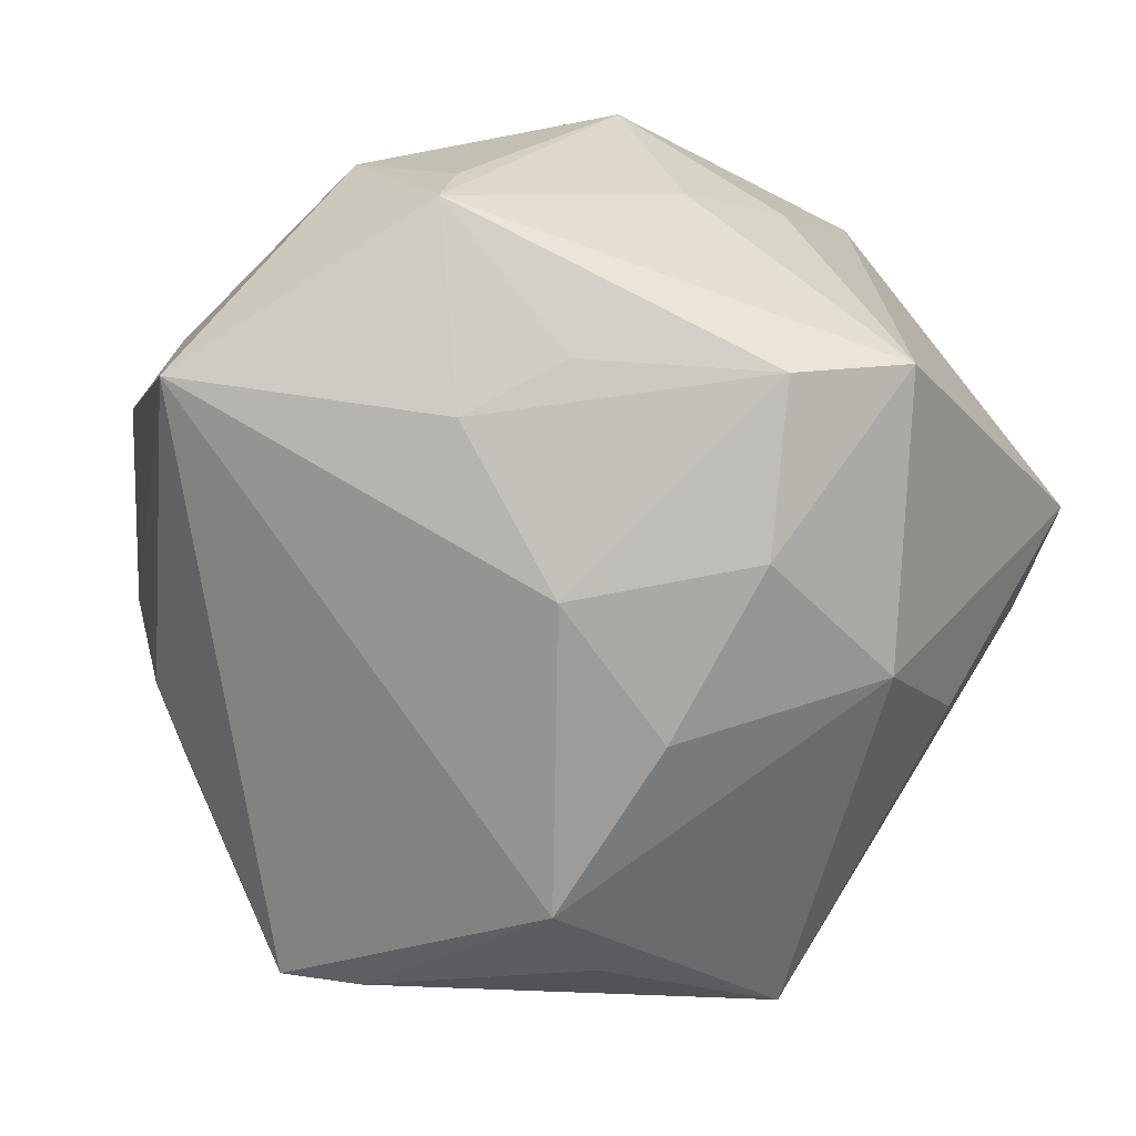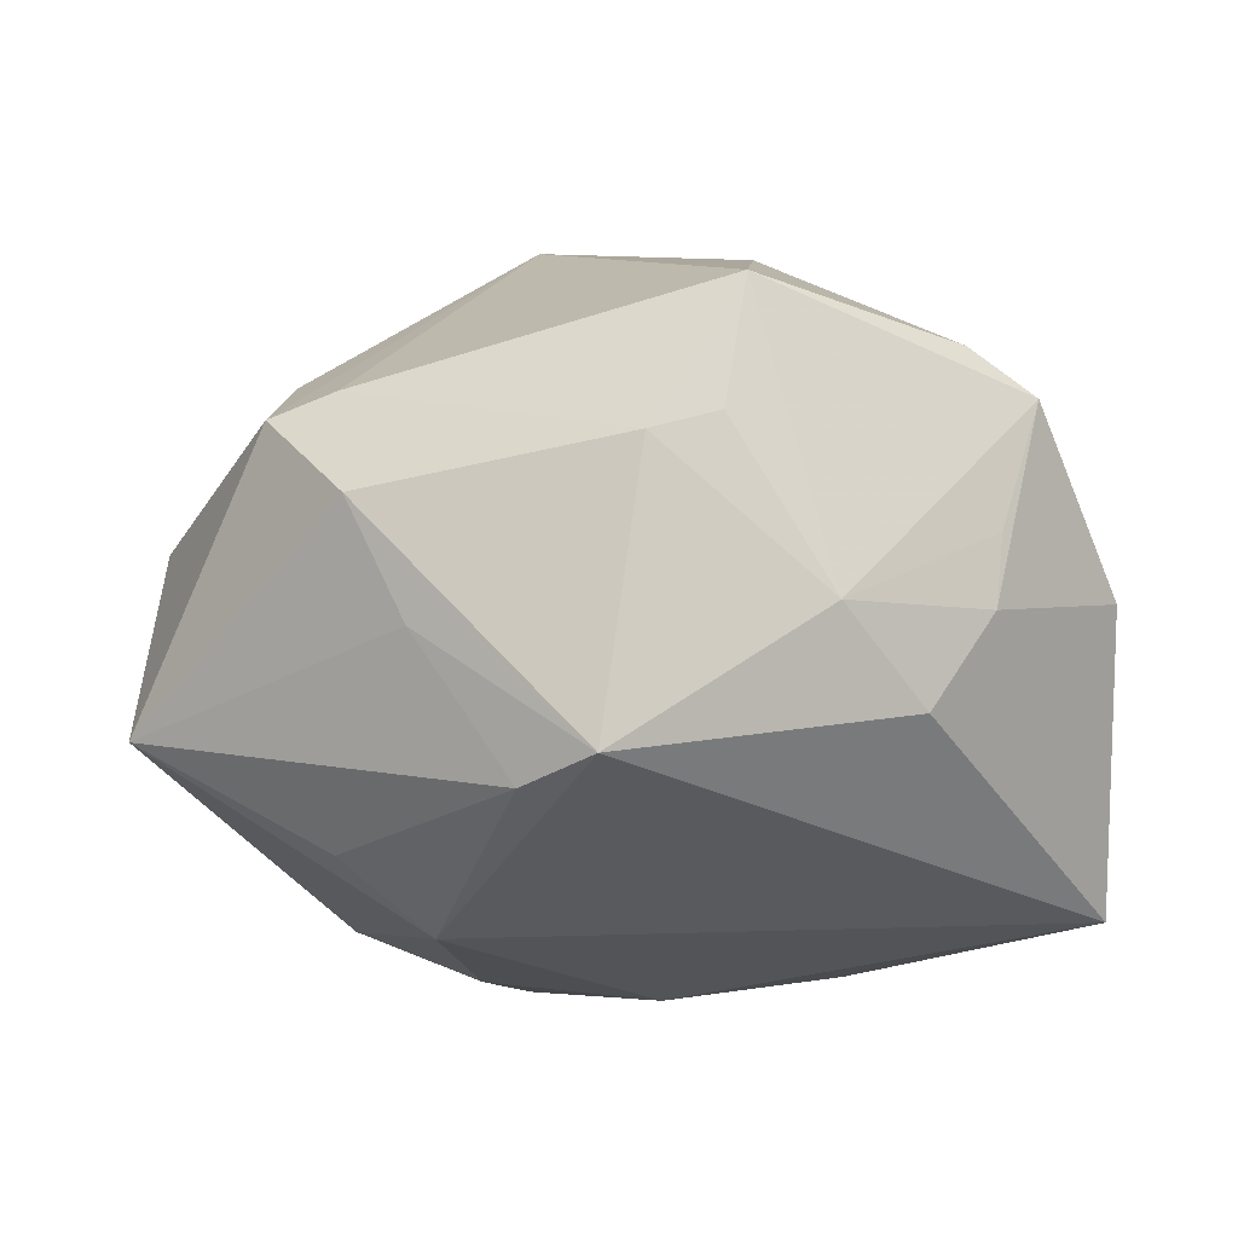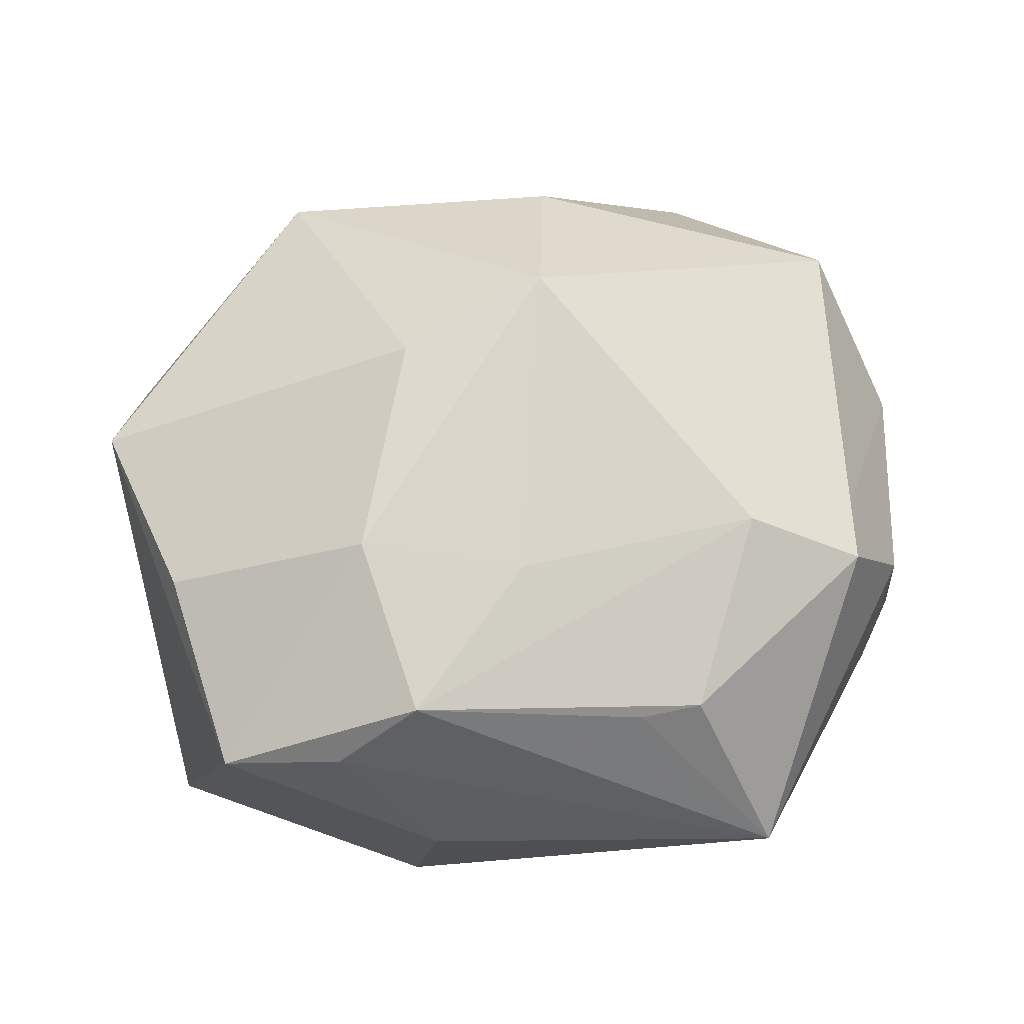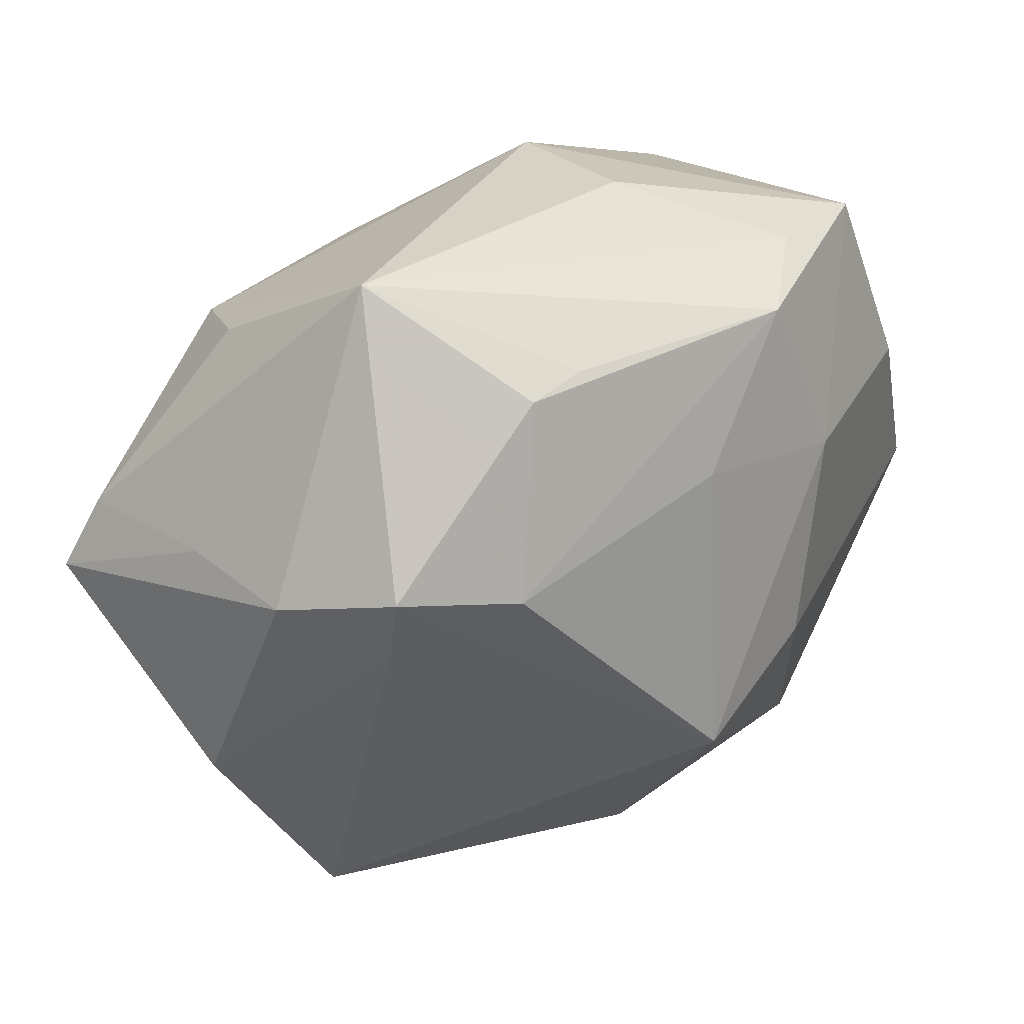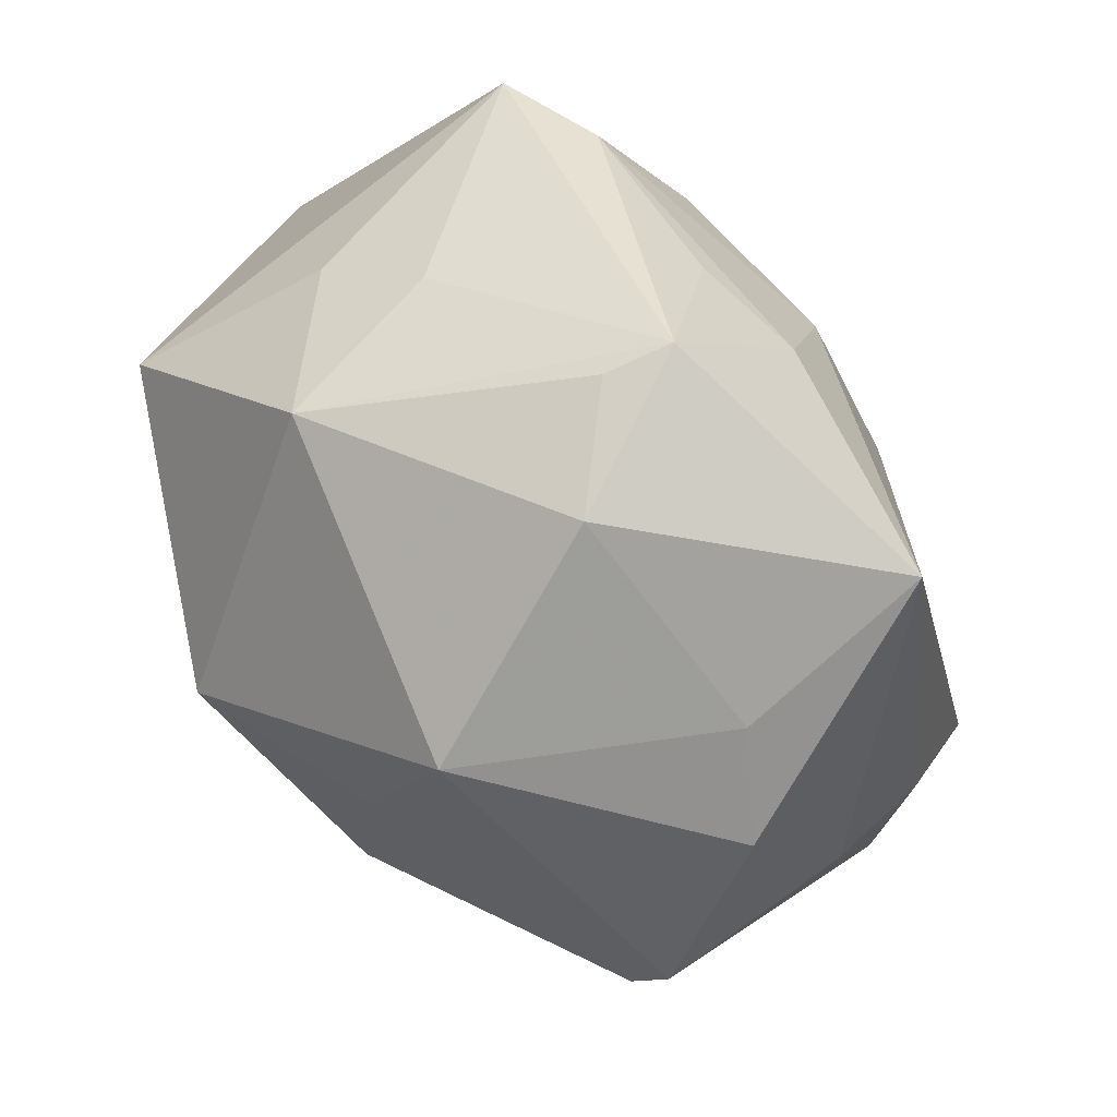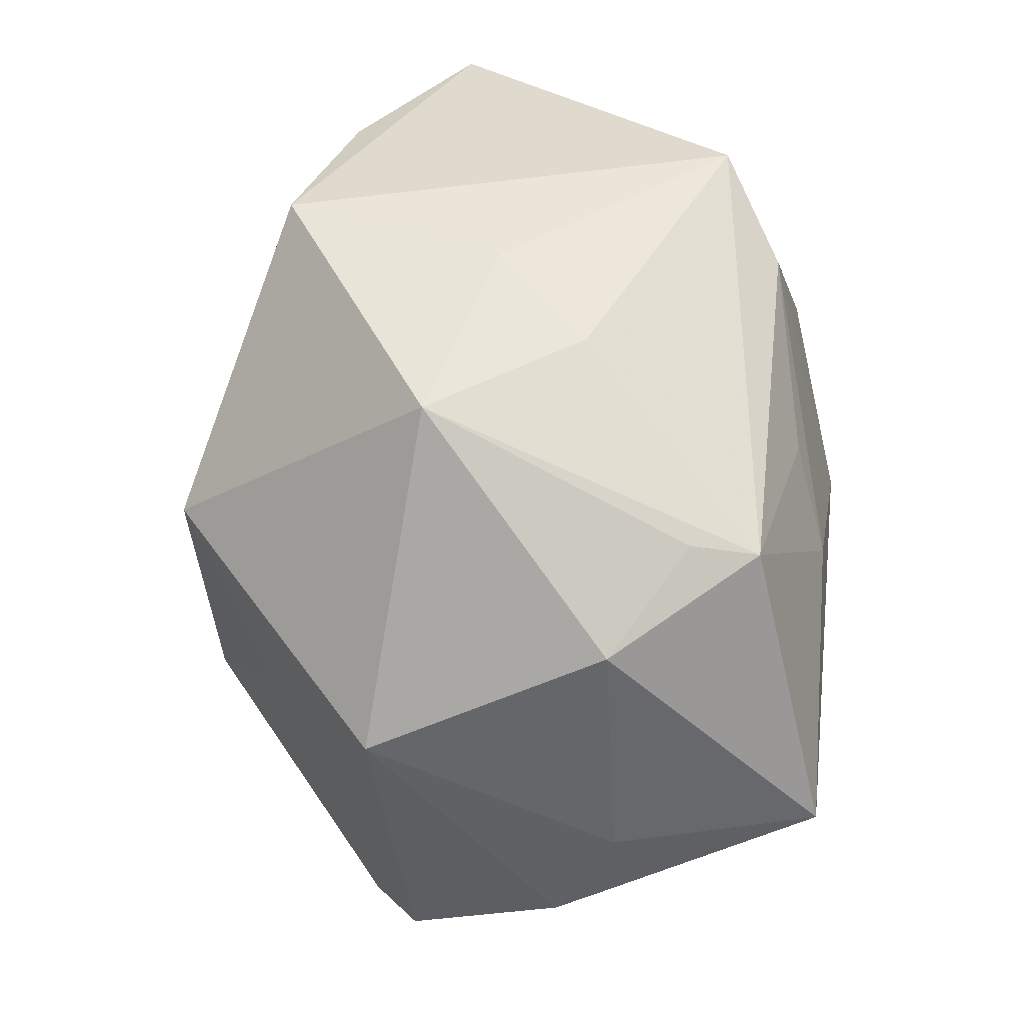
<metadata>
{"format":"obj","ext":"obj","renderer":"f3d","projection":"perspective","resolution":1024,"background":"white","views":[{"elev":-76.6,"azim":36.2,"up":"+Z"},{"elev":-11.3,"azim":-103.8,"up":"+Z"},{"elev":36.8,"azim":153.5,"up":"+Z"},{"elev":71.2,"azim":-36.1,"up":"+Y"},{"elev":-78.1,"azim":130.1,"up":"+Y"},{"elev":-60.9,"azim":96.4,"up":"+Y"}]}
</metadata>
<code>
v -0.03344 -0.02719 0.01647
v 0.02373 0.03228 -0.01254
v 0.03066 -0.006771 -0.02874
v -0.03793 0.01954 -0.01964
v -0.02541 -0.03729 0.0004412
v -0.03978 0.0007338 0.02396
v -0.03095 0.03275 0.005289
v -0.0009673 -0.04128 0.01664
v 0.04398 0.02627 0.001793
v -0.02204 0.0381 0.01334
v -0.01773 0.03086 -0.02295
v 0.00201 0.01423 -0.03173
v -0.03617 -0.0218 -0.002933
v 0.0402 1.605e-05 -0.02475
v 0.002174 -0.002756 -0.03315
v 0.02722 0.03596 0.00992
v 0.02665 0.02238 0.02086
v -0.03348 0.02778 -0.006073
v 0.01276 0.03025 0.01865
v -0.0003933 0.04385 0.005979
v -0.04237 0.00354 0.01118
v -0.01521 -0.03959 -0.0267
v -0.03328 -0.02076 0.02078
v -0.04369 0.01044 0.008788
v 0.01526 0.008688 0.03267
v 0.03189 -0.02304 -0.008704
v -0.002992 -0.02317 0.02775
v -0.01132 0.03414 0.01924
v -0.00933 -0.008757 0.03519
v -0.01584 -0.03994 -0.006403
v -0.03743 -0.01523 -0.01216
v -0.04211 -0.006249 -0.003969
v 0.02173 0.03516 -0.007082
v -0.04431 0.01443 -0.01756
v 0.01567 -0.01939 -0.02873
v -0.007448 0.04753 -0.01235
v 0.04255 -0.006933 0.01984
v 0.02194 0.02278 -0.02557
v 0.01438 -0.03753 -0.02319
v -0.0246 0.03239 0.01559
v 0.01936 0.005913 -0.03125
v 0.01625 -0.03777 -0.01665
v 0.01548 -0.01911 0.03423
v 0.03069 -0.03176 0.007261
v 0.005549 0.04243 0.005562
v 0.03416 0.03236 0.003059
v 0.04285 0.01132 0.01387
v -0.03566 -0.02269 0.003968
v 0.00461 -0.02119 -0.0304
v -0.01662 0.02197 -0.02967
v 0.000458 0.009593 0.03748
v 0.008233 -0.04367 -0.00778
v 0.03827 -0.01487 -0.0009802
f 22 50 15
f 6 40 24
f 51 40 6
f 22 39 52
f 16 36 45
f 43 44 37
f 14 9 37
f 38 9 14
f 14 41 38
f 50 36 38
f 10 40 51
f 51 28 10
f 21 6 24
f 23 6 1
f 51 6 29
f 43 51 29
f 6 23 29
f 29 27 43
f 29 23 27
f 26 39 14
f 44 39 26
f 42 39 44
f 44 52 42
f 42 52 39
f 8 44 43
f 8 52 44
f 43 27 8
f 1 5 8
f 8 23 1
f 27 23 8
f 46 16 9
f 36 16 46
f 25 51 43
f 43 37 25
f 9 16 17
f 51 25 17
f 14 37 53
f 53 37 44
f 53 26 14
f 44 26 53
f 34 50 22
f 22 31 34
f 15 41 3
f 14 39 3
f 3 41 14
f 9 38 2
f 2 38 36
f 2 46 9
f 50 38 12
f 12 38 41
f 12 15 50
f 12 41 15
f 20 16 45
f 20 28 16
f 20 10 28
f 45 36 20
f 36 10 20
f 19 28 51
f 16 28 19
f 51 17 19
f 19 17 16
f 1 6 32
f 6 21 32
f 32 34 31
f 32 21 24
f 24 34 32
f 22 52 30
f 30 5 22
f 52 8 30
f 30 8 5
f 13 5 1
f 13 32 31
f 13 31 22
f 22 5 13
f 47 25 37
f 47 17 25
f 47 37 9
f 9 17 47
f 50 34 4
f 36 4 18
f 18 4 34
f 22 15 49
f 15 3 49
f 49 39 22
f 36 46 33
f 33 2 36
f 46 2 33
f 1 32 48
f 48 13 1
f 32 13 48
f 11 36 50
f 50 4 11
f 11 4 36
f 7 10 36
f 36 18 7
f 24 40 7
f 40 10 7
f 7 34 24
f 7 18 34
f 35 3 39
f 39 49 35
f 35 49 3

</code>
